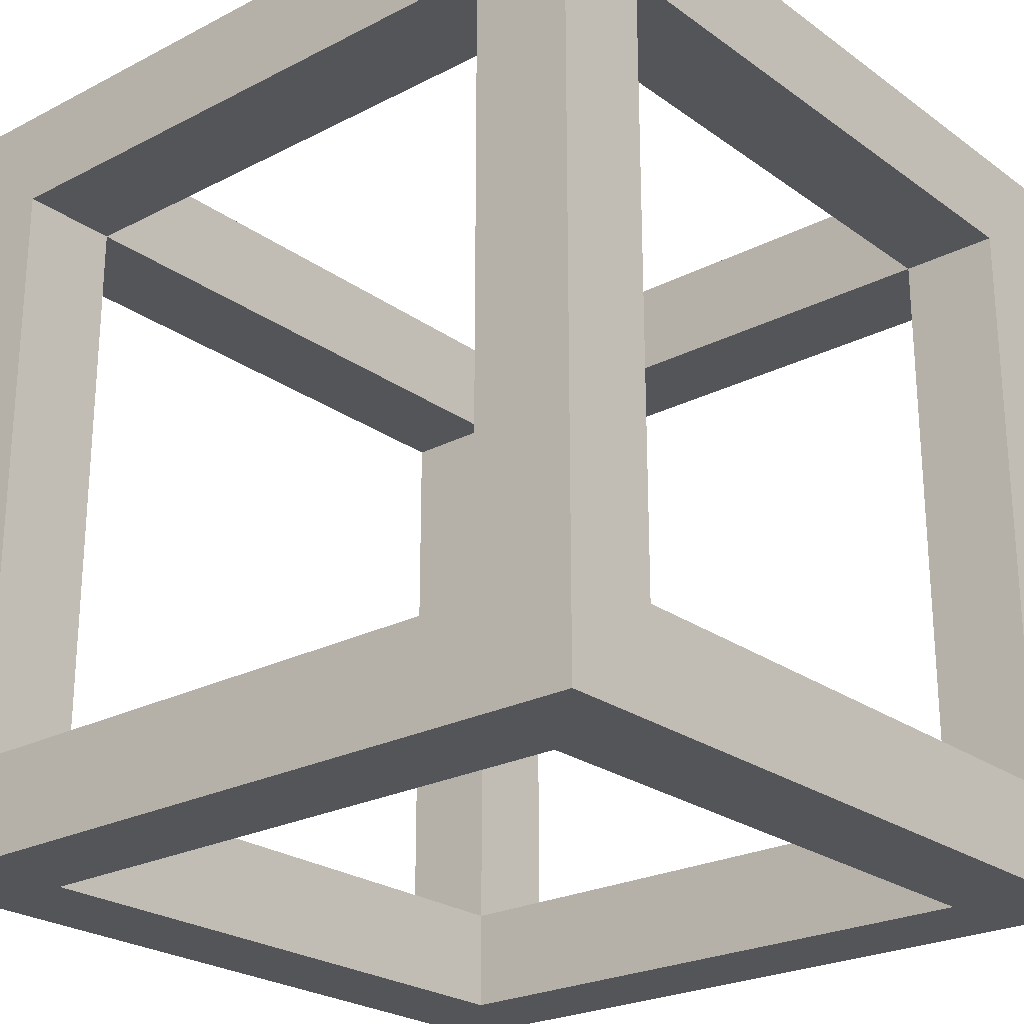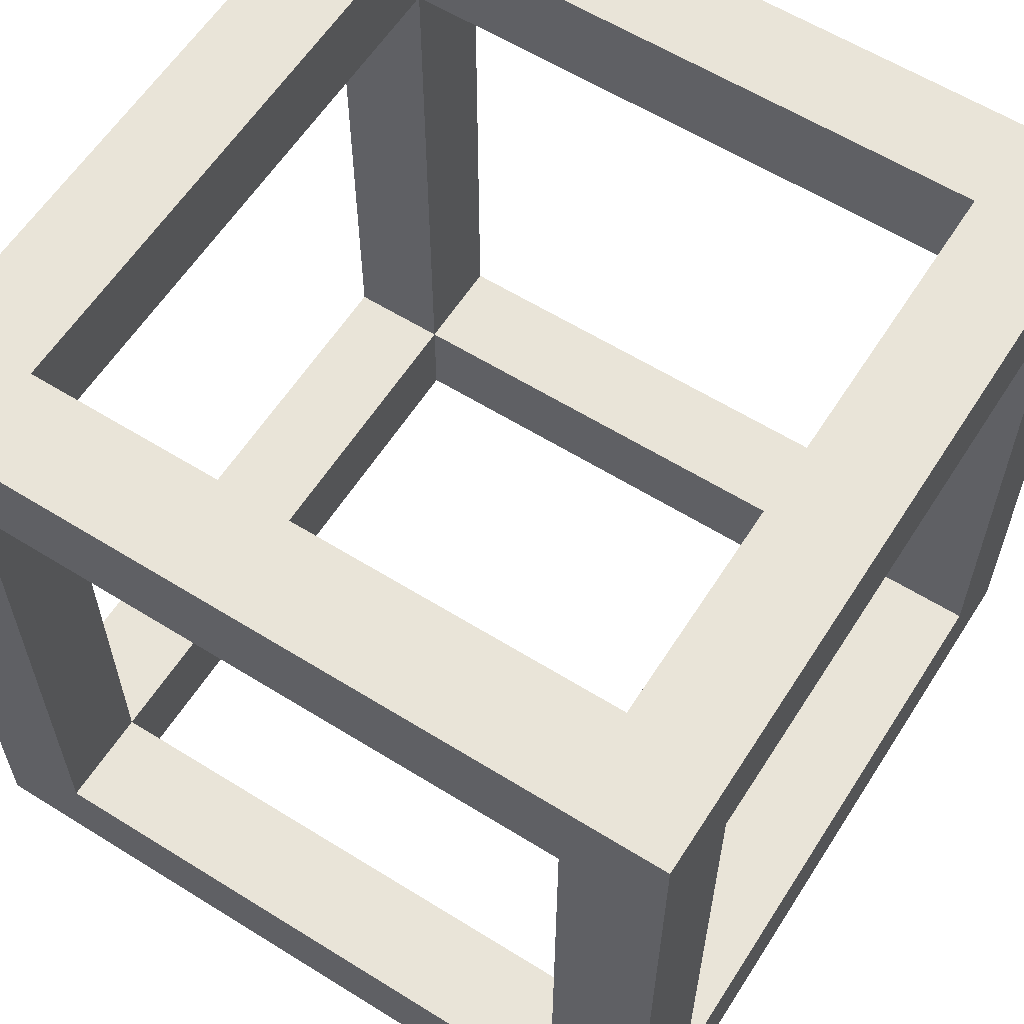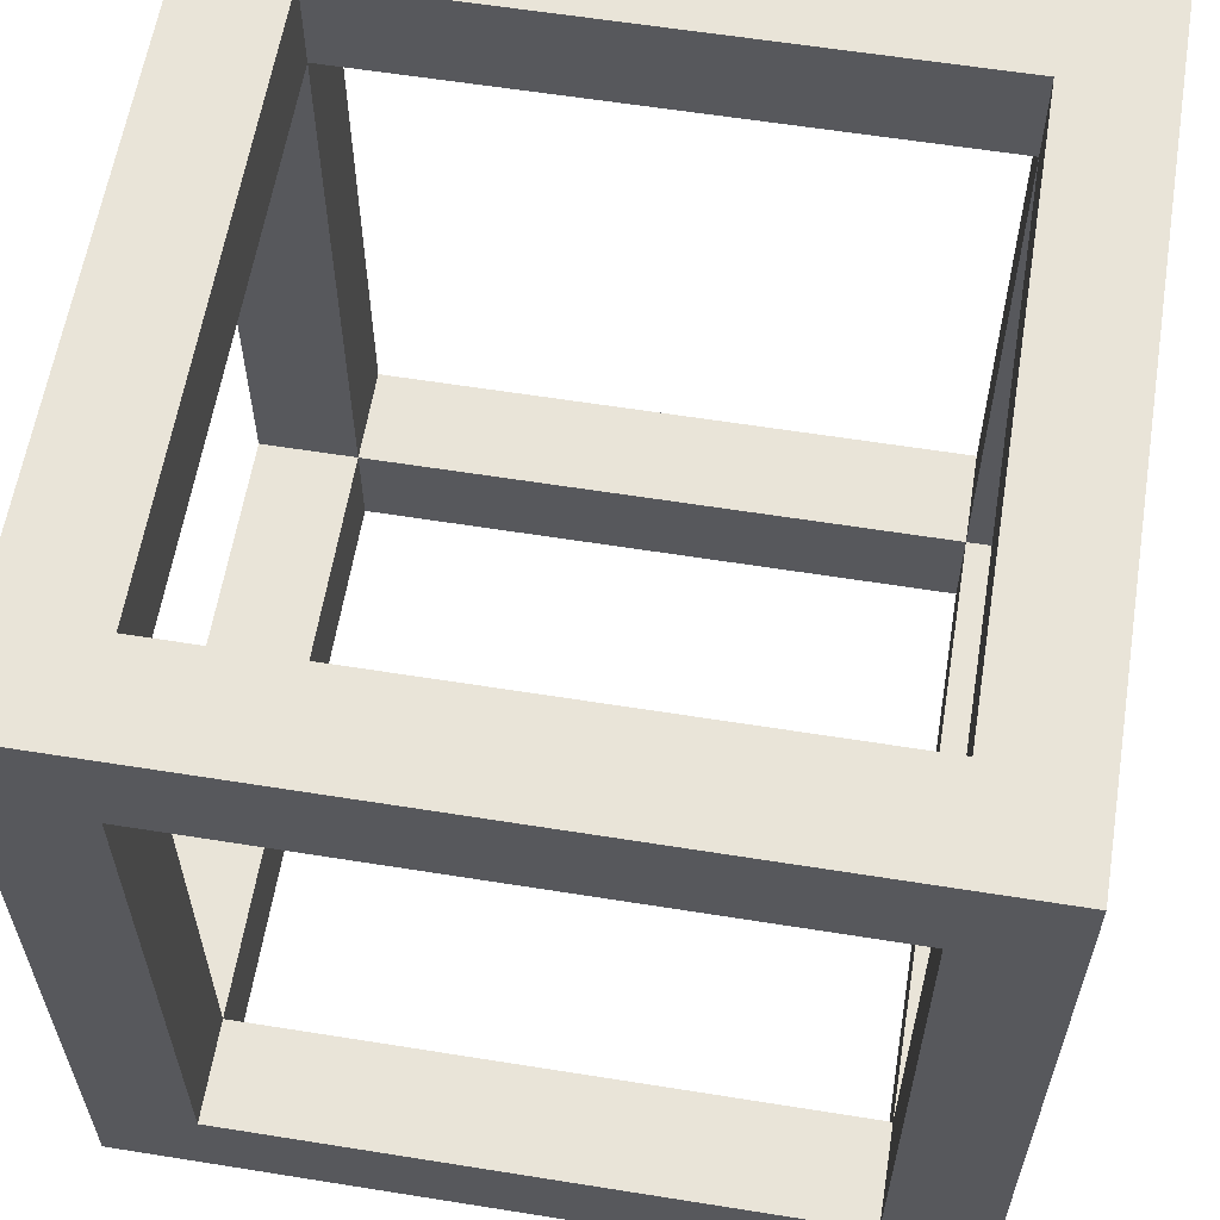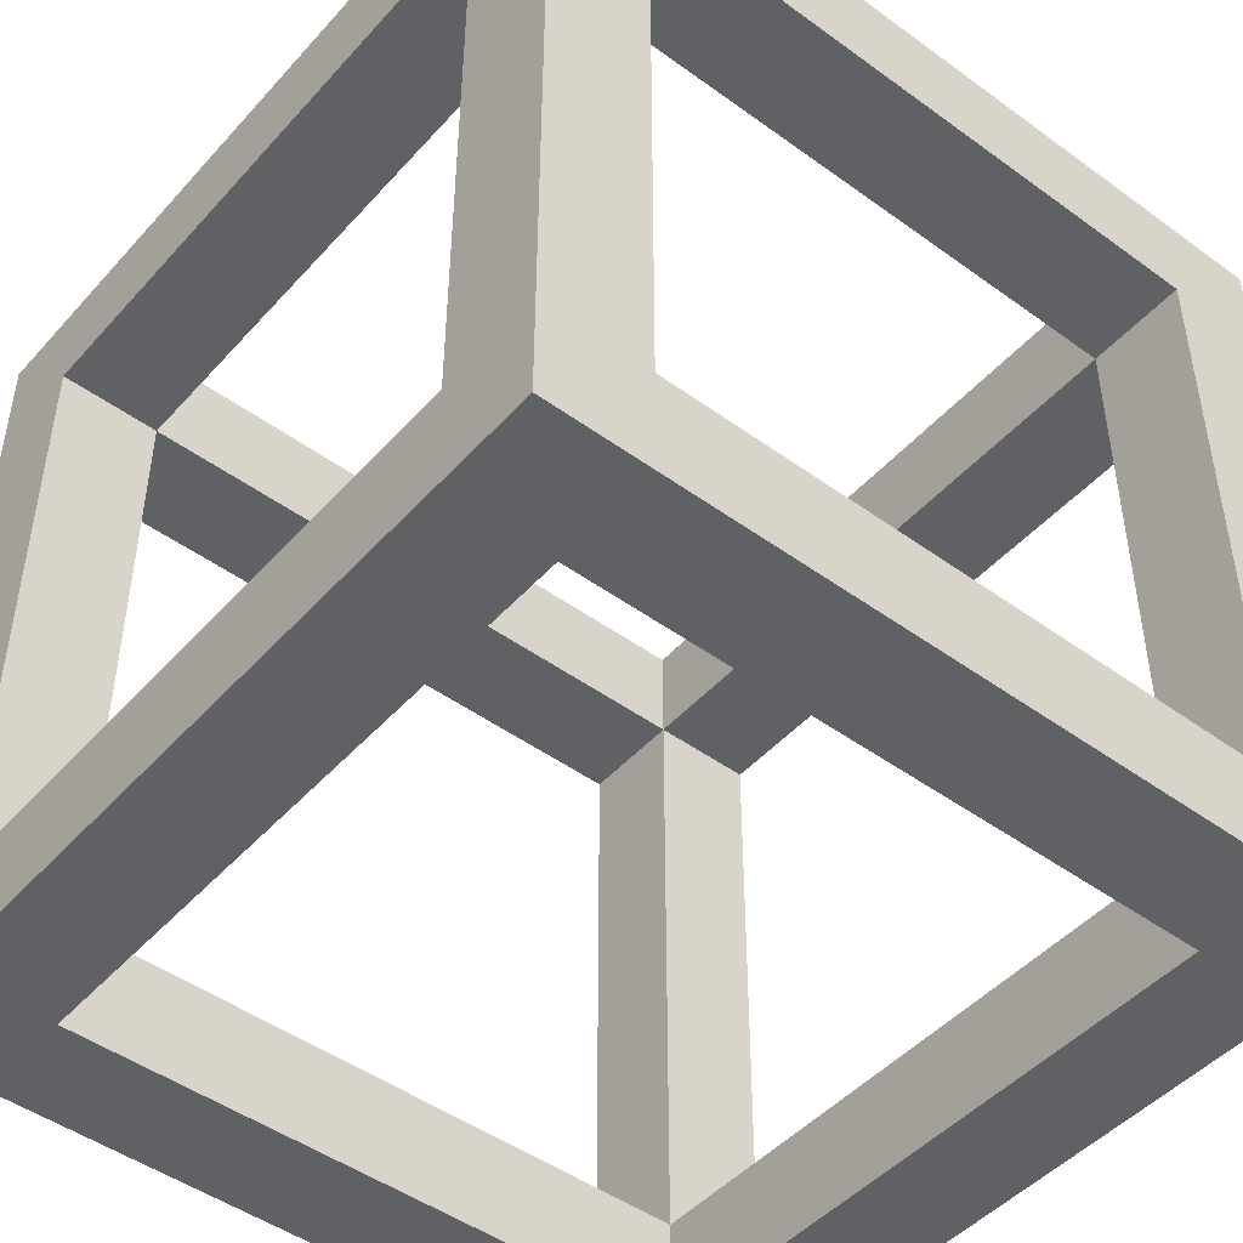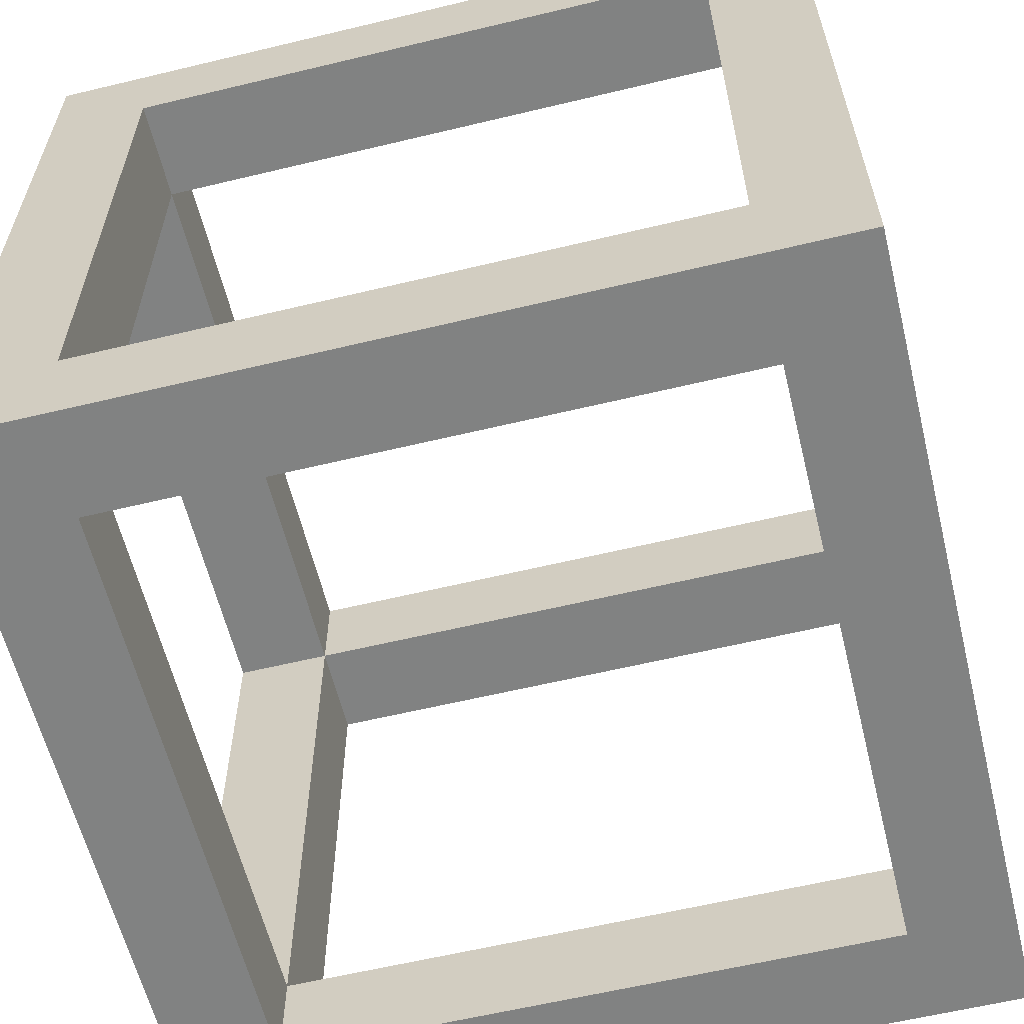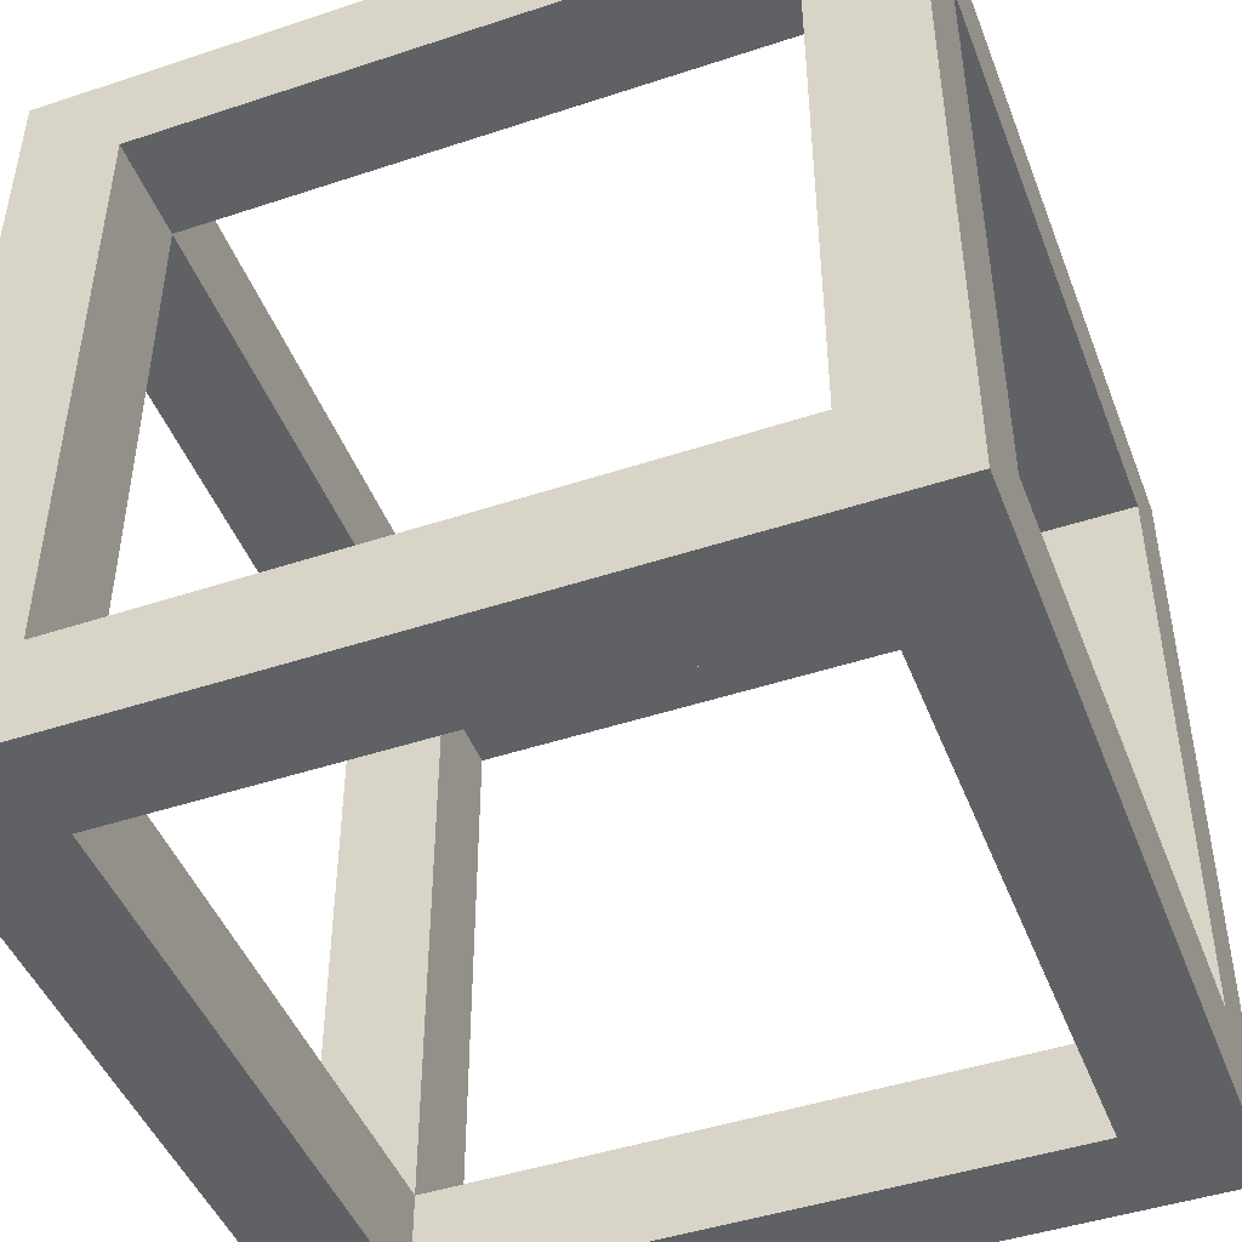
<metadata>
{"format":"obj","ext":"obj","renderer":"f3d","projection":"perspective","resolution":1024,"background":"white","views":[{"elev":-24.3,"azim":40.4,"up":"+Z"},{"elev":60.2,"azim":32.5,"up":"+Z"},{"elev":60.2,"azim":-170.7,"up":"+Z"},{"elev":-47.3,"azim":50.6,"up":"+Y"},{"elev":-60.6,"azim":-166.2,"up":"+Y"},{"elev":-46.3,"azim":20.7,"up":"+Z"}]}
</metadata>
<code>
o Cube
v 0.5 -0.5 -0.5
v 0.5 -0.5 0.5
v -0.5 -0.5 0.5
v -0.5 -0.5 -0.5
v 0.5 -0.5 0.375
v -0.375 -0.5 -0.5
v -0.375 -0.5 0.5
v -0.5 -0.5 -0.375
v 0.5 -0.5 -0.375
v 0.375 -0.5 -0.5
v 0.375 -0.375 0.5
v 0.375 -0.5 0.5
v 0.375 -0.375 -0.5
v -0.5 -0.5 0.375
v 0.5 -0.375 -0.375
v 0.5 -0.375 -0.5
v -0.5 -0.375 -0.375
v -0.375 -0.375 0.5
v -0.5 -0.375 -0.5
v -0.375 -0.375 -0.5
v 0.5 -0.375 0.5
v -0.375 -0.5 -0.375
v 0.375 -0.5 -0.375
v 0.375 -0.5 0.375
v 0.5 -0.375 0.375
v -0.375 -0.5 0.375
v -0.5 -0.375 0.5
v -0.5 -0.375 0.375
v -0.375 -0.375 0.375
v -0.375 -0.375 -0.375
v 0.375 -0.375 -0.375
v 0.375 -0.375 0.375
v 0.5 0.5 -0.5
v 0.5 0.5 0.5
v -0.5 0.5 0.5
v -0.5 0.5 -0.5
v 0.5 0.5 0.375
v -0.375 0.5 -0.5
v -0.375 0.5 0.5
v -0.5 0.5 -0.375
v 0.5 0.5 -0.375
v 0.375 0.5 -0.5
v 0.375 0.375 0.5
v 0.375 0.5 0.5
v 0.375 0.375 -0.5
v -0.5 0.5 0.375
v 0.5 0.375 -0.375
v 0.5 0.375 -0.5
v -0.5 0.375 -0.375
v -0.375 0.375 0.5
v -0.5 0.375 -0.5
v -0.375 0.375 -0.5
v 0.5 0.375 0.5
v -0.375 0.5 -0.375
v 0.375 0.5 -0.375
v 0.375 0.5 0.375
v 0.5 0.375 0.375
v -0.375 0.5 0.375
v -0.5 0.375 0.5
v -0.5 0.375 0.375
v -0.375 0.375 0.375
v -0.375 0.375 -0.375
v 0.375 0.375 -0.375
v 0.375 0.375 0.375
f 3 27 28 14
f 5 25 21 2
f 12 7 26 24
f 10 13 16 1
f 56 58 39 44
f 22 26 14 8
f 6 22 8 4
f 1 9 23 10
f 5 2 12 24
f 4 19 20 6
f 2 21 11 12
f 11 18 7 12
f 8 17 19 4
f 1 16 15 9
f 25 57 53 21
f 7 18 27 3
f 32 64 57 25
f 3 14 26 7
f 35 46 60 59
f 37 34 53 57
f 10 6 20 13
f 42 33 48 45
f 64 61 58 56
f 30 29 26 22
f 38 36 40 54
f 33 42 55 41
f 37 56 44 34
f 17 49 51 19
f 41 37 57 47
f 30 62 49 17
f 36 38 52 51
f 34 44 43 53
f 23 22 6 10
f 40 36 51 49
f 33 41 47 48
f 55 56 37 41
f 45 52 38 42
f 39 35 59 50
f 63 62 52 45
f 35 39 58 46
f 28 60 61 29
f 29 61 50 18
f 18 50 59 27
f 27 59 60 28
f 49 60 46 40
f 40 46 58 54
f 54 58 61 62
f 62 61 60 49
f 19 51 52 20
f 20 52 62 30
f 8 14 28 17
f 17 28 29 30
f 31 32 25 15
f 15 25 5 9
f 9 5 24 23
f 23 24 32 31
f 24 26 29 32
f 32 29 18 11
f 21 53 43 11
f 11 43 64 32
f 44 39 50 43
f 43 50 61 64
f 42 38 54 55
f 55 54 62 63
f 47 57 64 63
f 63 64 56 55
f 13 20 30 31
f 31 30 22 23
f 13 45 48 16
f 16 48 47 15
f 15 47 63 31
f 31 63 45 13

</code>
